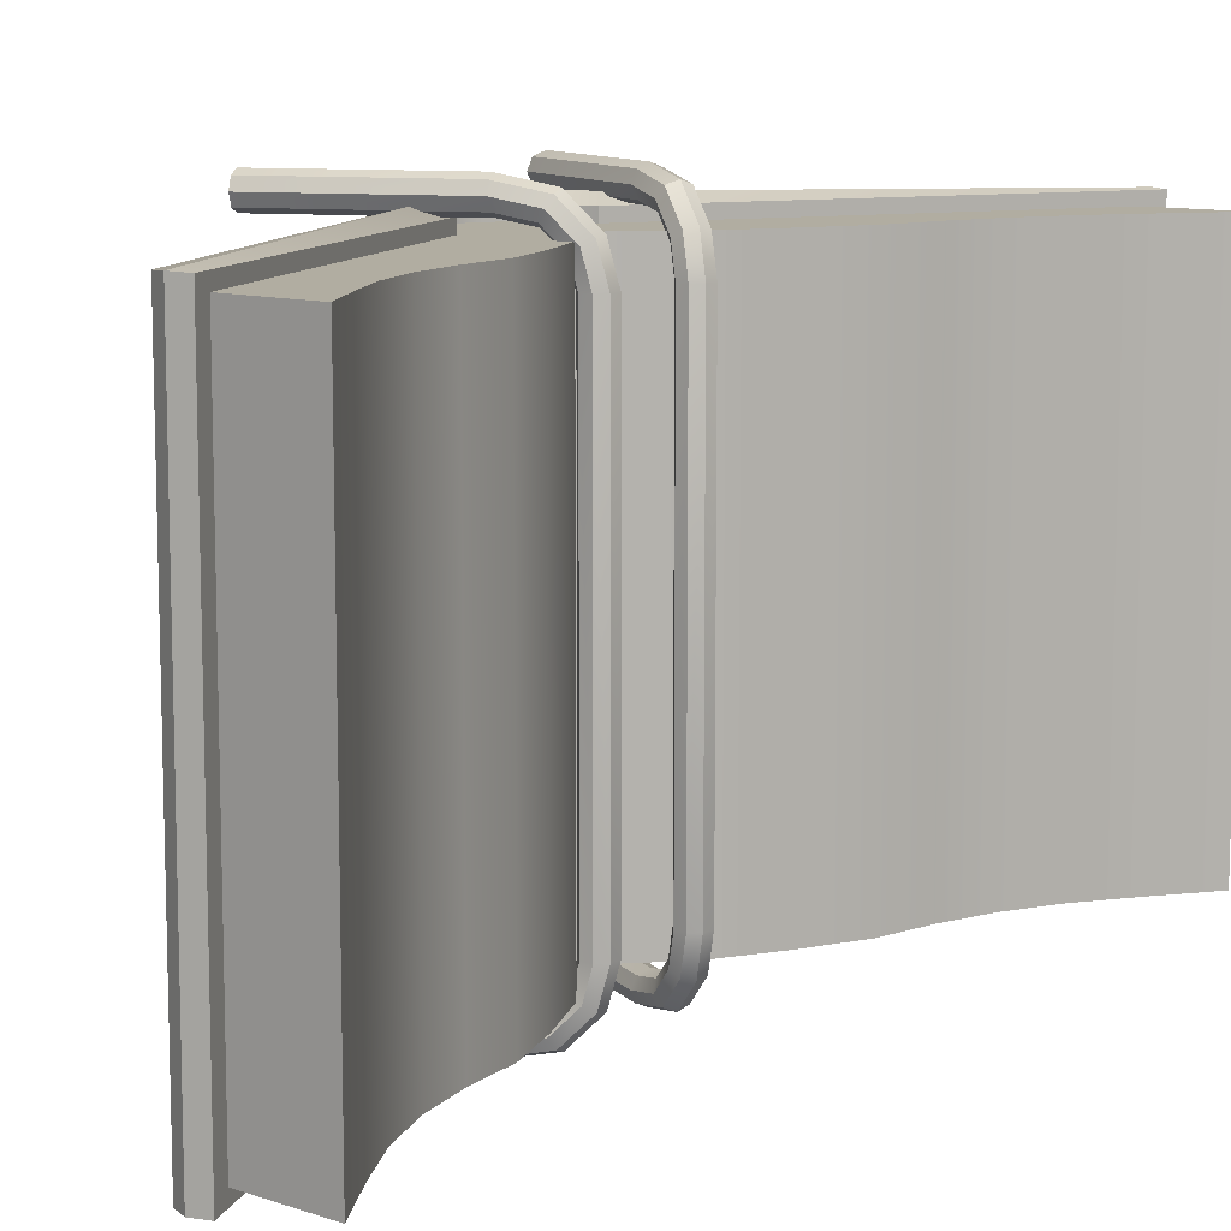
<metadata>
{"format":"obj","ext":"obj","renderer":"f3d","projection":"perspective","resolution":1024,"background":"white","views":[{"elev":10.3,"azim":-139.7,"up":"+Y"}]}
</metadata>
<code>
o Body_9_Cylinder.006
v -1.906 -1.34 0.2205
v -1.858 -1.34 0.2724
v -1.861 -1.34 0.3428
v -1.913 -1.34 0.3904
v -1.983 -1.34 0.3873
v -2.031 -1.34 0.3354
v -2.028 -1.34 0.265
v -1.976 -1.34 0.2174
v -1.861 -1.523 0.2412
v -1.821 -1.491 0.2898
v -1.827 -1.479 0.3587
v -1.876 -1.491 0.4077
v -1.939 -1.523 0.408
v -1.979 -1.554 0.3595
v -1.973 -1.567 0.2905
v -1.924 -1.554 0.2415
v -1.728 -1.669 0.3034
v -1.71 -1.613 0.3415
v -1.725 -1.59 0.4062
v -1.765 -1.613 0.4595
v -1.805 -1.669 0.4703
v -1.823 -1.726 0.4322
v -1.808 -1.749 0.3675
v -1.768 -1.726 0.3142
v -1.516 -1.715 0.402
v -1.534 -1.65 0.4234
v -1.564 -1.624 0.4811
v -1.589 -1.65 0.5414
v -1.594 -1.715 0.5689
v -1.576 -1.78 0.5475
v -1.546 -1.806 0.4898
v -1.521 -1.78 0.4295
v -0.5329 -1.715 0.8572
v -0.5443 -1.65 0.8817
v -0.5718 -1.623 0.9407
v -0.5993 -1.65 0.9996
v -0.6106 -1.715 1.024
v -0.5993 -1.779 0.9996
v -0.5718 -1.806 0.9407
v -0.5443 -1.779 0.8817
v -1.906 1.368 0.2205
v -1.858 1.368 0.2724
v -1.861 1.368 0.3428
v -1.913 1.368 0.3904
v -1.983 1.368 0.3873
v -2.031 1.368 0.3354
v -2.028 1.368 0.265
v -1.976 1.368 0.2174
v -1.861 1.551 0.2412
v -1.821 1.52 0.2898
v -1.827 1.507 0.3587
v -1.876 1.52 0.4077
v -1.939 1.551 0.408
v -1.979 1.583 0.3595
v -1.973 1.596 0.2905
v -1.924 1.583 0.2415
v -1.728 1.698 0.3034
v -1.71 1.642 0.3415
v -1.725 1.618 0.4062
v -1.765 1.642 0.4595
v -1.805 1.698 0.4703
v -1.823 1.755 0.4322
v -1.808 1.778 0.3675
v -1.768 1.755 0.3142
v -1.516 1.744 0.402
v -1.534 1.679 0.4234
v -1.564 1.652 0.4811
v -1.589 1.679 0.5414
v -1.594 1.744 0.5689
v -1.576 1.808 0.5475
v -1.546 1.835 0.4898
v -1.521 1.808 0.4295
v -0.5329 1.744 0.8572
v -0.5443 1.679 0.8817
v -0.5718 1.653 0.9407
v -0.5993 1.679 0.9996
v -0.6106 1.744 1.024
v -0.5993 1.809 0.9996
v -0.5718 1.836 0.9407
v -0.5443 1.809 0.8817
v -1.906 -1.34 -0.2205
v -1.858 -1.34 -0.2724
v -1.861 -1.34 -0.3428
v -1.913 -1.34 -0.3904
v -1.983 -1.34 -0.3873
v -2.031 -1.34 -0.3354
v -2.028 -1.34 -0.265
v -1.976 -1.34 -0.2174
v -1.861 -1.523 -0.2412
v -1.821 -1.491 -0.2898
v -1.827 -1.479 -0.3587
v -1.876 -1.491 -0.4077
v -1.939 -1.523 -0.408
v -1.979 -1.554 -0.3595
v -1.973 -1.567 -0.2905
v -1.924 -1.554 -0.2415
v -1.728 -1.669 -0.3034
v -1.71 -1.613 -0.3415
v -1.725 -1.59 -0.4062
v -1.765 -1.613 -0.4595
v -1.805 -1.669 -0.4703
v -1.823 -1.726 -0.4322
v -1.808 -1.749 -0.3675
v -1.768 -1.726 -0.3142
v -1.516 -1.715 -0.402
v -1.534 -1.65 -0.4234
v -1.564 -1.624 -0.4811
v -1.589 -1.65 -0.5414
v -1.594 -1.715 -0.5689
v -1.576 -1.78 -0.5475
v -1.546 -1.806 -0.4898
v -1.521 -1.78 -0.4295
v -0.5329 -1.715 -0.8572
v -0.5443 -1.65 -0.8817
v -0.5718 -1.623 -0.9407
v -0.5993 -1.65 -0.9996
v -0.6106 -1.715 -1.024
v -0.5993 -1.779 -0.9996
v -0.5718 -1.806 -0.9407
v -0.5443 -1.779 -0.8817
v -1.906 1.368 -0.2205
v -1.858 1.368 -0.2724
v -1.861 1.368 -0.3428
v -1.913 1.368 -0.3904
v -1.983 1.368 -0.3873
v -2.031 1.368 -0.3354
v -2.028 1.368 -0.265
v -1.976 1.368 -0.2174
v -1.861 1.551 -0.2412
v -1.821 1.52 -0.2898
v -1.827 1.507 -0.3587
v -1.876 1.52 -0.4077
v -1.939 1.551 -0.408
v -1.979 1.583 -0.3595
v -1.973 1.596 -0.2905
v -1.924 1.583 -0.2415
v -1.728 1.698 -0.3034
v -1.71 1.642 -0.3415
v -1.725 1.618 -0.4062
v -1.765 1.642 -0.4595
v -1.805 1.698 -0.4703
v -1.823 1.755 -0.4322
v -1.808 1.778 -0.3675
v -1.768 1.755 -0.3142
v -1.516 1.744 -0.402
v -1.534 1.679 -0.4234
v -1.564 1.652 -0.4811
v -1.589 1.679 -0.5414
v -1.594 1.744 -0.5689
v -1.576 1.808 -0.5475
v -1.546 1.835 -0.4898
v -1.521 1.808 -0.4295
v -0.5329 1.744 -0.8572
v -0.5443 1.679 -0.8817
v -0.5718 1.653 -0.9407
v -0.5993 1.679 -0.9996
v -0.6106 1.744 -1.024
v -0.5993 1.809 -0.9996
v -0.5718 1.836 -0.9407
v -0.5443 1.809 -0.8817
v -2.387 -1.51 2.862
v -2.387 1.572 2.862
v -3.013 -1.51 2.862
v -3.013 1.572 2.862
v -1.907 -1.51 0.4027
v -2.109 -1.51 0.7918
v -2.265 -1.51 1.163
v -2.326 -1.51 1.517
v -2.422 -1.51 1.856
v -2.571 -1.51 2.187
v -2.78 -1.51 2.521
v -2.78 1.572 2.521
v -2.571 1.572 2.187
v -2.422 1.572 1.856
v -2.326 1.572 1.517
v -2.265 1.572 1.163
v -2.109 1.572 0.7918
v -1.907 1.572 0.4027
v -2.244 -1.51 2.518
v -2.075 -1.51 2.191
v -1.894 -1.51 1.866
v -1.715 -1.51 1.529
v -1.552 -1.51 1.174
v -1.418 -1.51 0.7983
v -1.033 -1.51 0.4056
v -1.033 1.572 0.4056
v -1.418 1.572 0.7983
v -1.552 1.572 1.174
v -1.715 1.572 1.529
v -1.894 1.572 1.866
v -2.075 1.572 2.191
v -2.244 1.572 2.518
v -2.387 -1.51 -2.862
v -2.387 1.572 -2.862
v -3.013 -1.51 -2.862
v -3.013 1.572 -2.862
v -1.554 -1.51 -0
v -1.907 -1.51 -0.4027
v -2.109 -1.51 -0.7918
v -2.265 -1.51 -1.163
v -2.326 -1.51 -1.517
v -2.422 -1.51 -1.856
v -2.571 -1.51 -2.187
v -2.78 -1.51 -2.521
v -2.78 1.572 -2.521
v -2.571 1.572 -2.187
v -2.422 1.572 -1.856
v -2.326 1.572 -1.517
v -2.265 1.572 -1.163
v -2.109 1.572 -0.7918
v -1.907 1.572 -0.4027
v -1.554 1.572 0
v -2.244 -1.51 -2.518
v -2.075 -1.51 -2.191
v -1.894 -1.51 -1.866
v -1.715 -1.51 -1.529
v -1.552 -1.51 -1.174
v -1.418 -1.51 -0.7983
v -1.033 -1.51 -0.4056
v -0.7123 -1.51 -0
v -0.7123 1.572 0
v -1.033 1.572 -0.4056
v -1.418 1.572 -0.7983
v -1.552 1.572 -1.174
v -1.715 1.572 -1.529
v -1.894 1.572 -1.866
v -2.075 1.572 -2.191
v -2.244 1.572 -2.518
v -0.8802 -1.586 0.1616
v -0.8802 1.645 0.1616
v -0.9547 -1.586 0.2938
v -0.9547 1.645 0.2938
v -1.068 -1.586 0.3786
v -1.068 1.645 0.3786
v -1.31 -1.586 0.4362
v -1.31 1.645 0.4362
v -2.509 -1.586 2.984
v -2.509 1.645 2.984
v -0.7531 -1.639 0.2091
v -0.7578 1.7 0.2071
v -0.8535 -1.639 0.3864
v -0.8571 1.699 0.3826
v -1.012 -1.638 0.5047
v -1.014 1.699 0.4998
v -1.216 -1.638 0.5463
v -1.216 1.699 0.541
v -2.407 1.65 3.022
v -2.407 -1.584 3.025
v -0.6851 -1.586 0.2306
v -0.6851 1.645 0.2306
v -0.7988 -1.586 0.4309
v -0.7988 1.645 0.4309
v -0.9823 -1.586 0.5684
v -0.9823 1.645 0.5684
v -1.124 -1.586 0.5888
v -1.124 1.645 0.5888
v -2.304 1.645 2.985
v -2.304 -1.586 2.985
v -0.8532 -1.586 -0
v -0.8532 1.645 0
v -0.8802 -1.586 -0.1616
v -0.8802 1.645 -0.1616
v -0.9547 -1.586 -0.2938
v -0.9547 1.645 -0.2938
v -1.068 -1.586 -0.3786
v -1.068 1.645 -0.3786
v -1.31 -1.586 -0.4362
v -1.31 1.645 -0.4362
v -2.509 -1.586 -2.984
v -2.509 1.645 -2.984
v -0.7232 1.7 0
v -0.7182 -1.639 -0
v -0.7531 -1.639 -0.2091
v -0.7578 1.7 -0.2071
v -0.8535 -1.639 -0.3864
v -0.8571 1.699 -0.3826
v -1.012 -1.638 -0.5047
v -1.014 1.699 -0.4998
v -1.216 -1.638 -0.5463
v -1.216 1.699 -0.541
v -2.407 1.65 -3.022
v -2.407 -1.584 -3.025
v -0.6468 1.645 0
v -0.6468 -1.586 -0
v -0.6851 -1.586 -0.2306
v -0.6851 1.645 -0.2306
v -0.7988 -1.586 -0.4309
v -0.7988 1.645 -0.4309
v -0.9823 -1.586 -0.5684
v -0.9823 1.645 -0.5684
v -1.124 -1.586 -0.5888
v -1.124 1.645 -0.5888
v -2.304 1.645 -2.985
v -2.304 -1.586 -2.985
v -1.983 -1.34 0.3873
v -1.939 -1.523 0.408
v -1.876 -1.491 0.4077
v -1.913 -1.34 0.3904
v -1.976 -1.34 0.2174
v -1.924 -1.554 0.2415
v -1.973 -1.567 0.2905
v -2.028 -1.34 0.265
v -1.861 -1.34 0.3428
v -1.827 -1.479 0.3587
v -1.821 -1.491 0.2898
v -1.858 -1.34 0.2724
v -2.031 -1.34 0.3354
v -1.979 -1.554 0.3595
v -1.906 -1.34 0.2205
v -1.861 -1.523 0.2412
v -1.71 -1.613 0.3415
v -1.71 -1.613 0.3415
v -1.725 -1.59 0.4062
v -1.725 -1.59 0.4062
v -1.725 -1.59 0.4062
v -1.765 -1.613 0.4595
v -1.765 -1.613 0.4595
v -1.823 -1.726 0.4322
v -1.823 -1.726 0.4322
v -1.808 -1.749 0.3675
v -1.808 -1.749 0.3675
v -1.808 -1.749 0.3675
v -1.768 -1.726 0.3142
v -1.768 -1.726 0.3142
v -1.805 -1.669 0.4703
v -1.728 -1.669 0.3034
v -1.546 -1.806 0.4898
v -1.576 -1.78 0.5475
v -1.594 -1.715 0.5689
v -1.589 -1.65 0.5414
v -1.564 -1.624 0.4811
v -1.534 -1.65 0.4234
v -1.521 -1.78 0.4295
v -1.516 -1.715 0.402
v -0.5443 -1.65 0.8817
v -0.5329 -1.715 0.8572
v -0.5443 -1.779 0.8817
v -0.5718 -1.806 0.9407
v -0.5993 -1.779 0.9996
v -0.6106 -1.715 1.024
v -0.5993 -1.65 0.9996
v -0.5718 -1.623 0.9407
v -1.906 1.368 0.2205
v -1.858 1.368 0.2724
v -1.861 1.368 0.3428
v -1.913 1.368 0.3904
v -1.983 1.368 0.3873
v -2.031 1.368 0.3354
v -2.028 1.368 0.265
v -1.976 1.368 0.2174
v -1.939 1.551 0.408
v -1.876 1.52 0.4077
v -1.924 1.583 0.2415
v -1.973 1.596 0.2905
v -1.827 1.507 0.3587
v -1.821 1.52 0.2898
v -1.979 1.583 0.3595
v -1.861 1.551 0.2412
v -1.71 1.642 0.3415
v -1.71 1.642 0.3415
v -1.725 1.618 0.4062
v -1.725 1.618 0.4062
v -1.725 1.618 0.4062
v -1.765 1.642 0.4595
v -1.765 1.642 0.4595
v -1.823 1.755 0.4322
v -1.823 1.755 0.4322
v -1.808 1.778 0.3675
v -1.808 1.778 0.3675
v -1.808 1.778 0.3675
v -1.768 1.755 0.3142
v -1.768 1.755 0.3142
v -1.805 1.698 0.4703
v -1.728 1.698 0.3034
v -1.546 1.835 0.4898
v -1.576 1.808 0.5475
v -1.594 1.744 0.5689
v -1.589 1.679 0.5414
v -1.564 1.652 0.4811
v -1.534 1.679 0.4234
v -1.521 1.808 0.4295
v -1.516 1.744 0.402
v -0.5443 1.679 0.8817
v -0.5329 1.744 0.8572
v -0.5443 1.809 0.8817
v -0.5718 1.836 0.9407
v -0.5993 1.809 0.9996
v -0.6106 1.744 1.024
v -0.5993 1.679 0.9996
v -0.5718 1.653 0.9407
v -1.983 -1.34 -0.3873
v -1.939 -1.523 -0.408
v -1.876 -1.491 -0.4077
v -1.913 -1.34 -0.3904
v -1.976 -1.34 -0.2174
v -1.924 -1.554 -0.2415
v -1.973 -1.567 -0.2905
v -2.028 -1.34 -0.265
v -1.861 -1.34 -0.3428
v -1.827 -1.479 -0.3587
v -1.821 -1.491 -0.2898
v -1.858 -1.34 -0.2724
v -2.031 -1.34 -0.3354
v -1.979 -1.554 -0.3595
v -1.906 -1.34 -0.2205
v -1.861 -1.523 -0.2412
v -1.71 -1.613 -0.3415
v -1.71 -1.613 -0.3415
v -1.725 -1.59 -0.4062
v -1.725 -1.59 -0.4062
v -1.725 -1.59 -0.4062
v -1.765 -1.613 -0.4595
v -1.765 -1.613 -0.4595
v -1.823 -1.726 -0.4322
v -1.823 -1.726 -0.4322
v -1.808 -1.749 -0.3675
v -1.808 -1.749 -0.3675
v -1.808 -1.749 -0.3675
v -1.768 -1.726 -0.3142
v -1.768 -1.726 -0.3142
v -1.805 -1.669 -0.4703
v -1.728 -1.669 -0.3034
v -1.546 -1.806 -0.4898
v -1.576 -1.78 -0.5475
v -1.594 -1.715 -0.5689
v -1.589 -1.65 -0.5414
v -1.564 -1.624 -0.4811
v -1.534 -1.65 -0.4234
v -1.521 -1.78 -0.4295
v -1.516 -1.715 -0.402
v -0.5443 -1.65 -0.8817
v -0.5329 -1.715 -0.8572
v -0.5443 -1.779 -0.8817
v -0.5718 -1.806 -0.9407
v -0.5993 -1.779 -0.9996
v -0.6106 -1.715 -1.024
v -0.5993 -1.65 -0.9996
v -0.5718 -1.623 -0.9407
v -1.906 1.368 -0.2205
v -1.858 1.368 -0.2724
v -1.861 1.368 -0.3428
v -1.913 1.368 -0.3904
v -1.983 1.368 -0.3873
v -2.031 1.368 -0.3354
v -2.028 1.368 -0.265
v -1.976 1.368 -0.2174
v -1.939 1.551 -0.408
v -1.876 1.52 -0.4077
v -1.924 1.583 -0.2415
v -1.973 1.596 -0.2905
v -1.827 1.507 -0.3587
v -1.821 1.52 -0.2898
v -1.979 1.583 -0.3595
v -1.861 1.551 -0.2412
v -1.71 1.642 -0.3415
v -1.71 1.642 -0.3415
v -1.725 1.618 -0.4062
v -1.725 1.618 -0.4062
v -1.725 1.618 -0.4062
v -1.765 1.642 -0.4595
v -1.765 1.642 -0.4595
v -1.823 1.755 -0.4322
v -1.823 1.755 -0.4322
v -1.808 1.778 -0.3675
v -1.808 1.778 -0.3675
v -1.808 1.778 -0.3675
v -1.768 1.755 -0.3142
v -1.768 1.755 -0.3142
v -1.805 1.698 -0.4703
v -1.728 1.698 -0.3034
v -1.546 1.835 -0.4898
v -1.576 1.808 -0.5475
v -1.594 1.744 -0.5689
v -1.589 1.679 -0.5414
v -1.564 1.652 -0.4811
v -1.534 1.679 -0.4234
v -1.521 1.808 -0.4295
v -1.516 1.744 -0.402
v -0.5443 1.679 -0.8817
v -0.5329 1.744 -0.8572
v -0.5443 1.809 -0.8817
v -0.5718 1.836 -0.9407
v -0.5993 1.809 -0.9996
v -0.6106 1.744 -1.024
v -0.5993 1.679 -0.9996
v -0.5718 1.653 -0.9407
v -3.013 -1.51 2.862
v -3.013 -1.51 2.862
v -2.387 -1.51 2.862
v -2.387 1.572 2.862
v -3.013 1.572 2.862
v -3.013 1.572 2.862
v -2.78 -1.51 2.521
v -1.554 -1.51 -0
v -1.554 -1.51 -0
v -1.554 -1.51 -0
v -1.907 -1.51 0.4027
v -2.109 -1.51 0.7918
v -2.265 -1.51 1.163
v -2.326 -1.51 1.517
v -2.422 -1.51 1.856
v -2.571 -1.51 2.187
v -2.78 1.572 2.521
v -2.571 1.572 2.187
v -2.422 1.572 1.856
v -2.326 1.572 1.517
v -2.265 1.572 1.163
v -2.109 1.572 0.7918
v -1.907 1.572 0.4027
v -1.554 1.572 0
v -1.554 1.572 0
v -1.554 1.572 0
v -0.7123 1.572 0
v -0.7123 -1.51 -0
v -3.013 -1.51 -2.862
v -3.013 -1.51 -2.862
v -2.387 -1.51 -2.862
v -2.387 1.572 -2.862
v -3.013 1.572 -2.862
v -3.013 1.572 -2.862
v -2.78 -1.51 -2.521
v -1.907 -1.51 -0.4027
v -2.109 -1.51 -0.7918
v -2.265 -1.51 -1.163
v -2.326 -1.51 -1.517
v -2.422 -1.51 -1.856
v -2.571 -1.51 -2.187
v -2.78 1.572 -2.521
v -2.571 1.572 -2.187
v -2.422 1.572 -1.856
v -2.326 1.572 -1.517
v -2.265 1.572 -1.163
v -2.109 1.572 -0.7918
v -1.907 1.572 -0.4027
v -0.8532 -1.586 -0
v -0.8802 -1.586 0.1616
v -0.8802 1.645 0.1616
v -0.8532 1.645 0
v -0.9547 -1.586 0.2938
v -0.9547 1.645 0.2938
v -1.068 -1.586 0.3786
v -1.068 1.645 0.3786
v -1.31 -1.586 0.4362
v -1.31 -1.586 0.4362
v -1.31 1.645 0.4362
v -1.31 1.645 0.4362
v -2.509 1.645 2.984
v -2.509 1.645 2.984
v -2.509 -1.586 2.984
v -2.509 -1.586 2.984
v -0.7182 -1.639 -0
v -0.7531 -1.639 0.2091
v -0.7578 1.7 0.2071
v -0.7232 1.7 0
v -0.8535 -1.639 0.3864
v -0.8571 1.699 0.3826
v -1.012 -1.638 0.5047
v -1.014 1.699 0.4998
v -1.124 -1.586 0.5888
v -1.124 -1.586 0.5888
v -1.124 -1.586 0.5888
v -1.216 -1.638 0.5463
v -1.216 1.699 0.541
v -1.216 1.699 0.541
v -2.407 1.65 3.022
v -2.407 1.65 3.022
v -2.407 1.65 3.022
v -2.407 -1.584 3.025
v -2.407 -1.584 3.025
v -0.6468 -1.586 -0
v -0.6851 -1.586 0.2306
v -0.6851 1.645 0.2306
v -0.6468 1.645 0
v -0.7988 -1.586 0.4309
v -0.7988 1.645 0.4309
v -0.9823 -1.586 0.5684
v -0.9823 1.645 0.5684
v -1.124 1.645 0.5888
v -1.124 1.645 0.5888
v -1.124 1.645 0.5888
v -2.304 1.645 2.985
v -2.304 1.645 2.985
v -2.304 -1.586 2.985
v -2.304 -1.586 2.985
v -0.8802 -1.586 -0.1616
v -0.8802 1.645 -0.1616
v -0.9547 -1.586 -0.2938
v -0.9547 1.645 -0.2938
v -1.068 -1.586 -0.3786
v -1.068 1.645 -0.3786
v -1.31 -1.586 -0.4362
v -1.31 -1.586 -0.4362
v -1.31 1.645 -0.4362
v -1.31 1.645 -0.4362
v -2.509 1.645 -2.984
v -2.509 1.645 -2.984
v -2.509 -1.586 -2.984
v -2.509 -1.586 -2.984
v -0.7531 -1.639 -0.2091
v -0.7578 1.7 -0.2071
v -0.8535 -1.639 -0.3864
v -0.8571 1.699 -0.3826
v -1.012 -1.638 -0.5047
v -1.014 1.699 -0.4998
v -1.124 -1.586 -0.5888
v -1.124 -1.586 -0.5888
v -1.124 -1.586 -0.5888
v -1.216 -1.638 -0.5463
v -1.216 1.699 -0.541
v -1.216 1.699 -0.541
v -2.407 1.65 -3.022
v -2.407 1.65 -3.022
v -2.407 1.65 -3.022
v -2.407 -1.584 -3.025
v -2.407 -1.584 -3.025
v -0.6851 -1.586 -0.2306
v -0.6851 1.645 -0.2306
v -0.7988 -1.586 -0.4309
v -0.7988 1.645 -0.4309
v -0.9823 -1.586 -0.5684
v -0.9823 1.645 -0.5684
v -1.124 1.645 -0.5888
v -1.124 1.645 -0.5888
v -1.124 1.645 -0.5888
v -2.304 1.645 -2.985
v -2.304 1.645 -2.985
v -2.304 -1.586 -2.985
v -2.304 -1.586 -2.985
f 42 345 303 2
f 43 346 298 3
f 44 347 295 4
f 45 348 307 5
f 46 349 302 6
f 47 350 299 7
f 48 41 1 8
f 439 405 402 440
f 4 295 296 12
f 15 300 323 321
f 7 299 300 15
f 2 303 304 10
f 5 307 308 13
f 8 1 9 16
f 309 306 305 310
f 3 298 297 11
f 6 302 301 14
f 319 320 327 30
f 13 308 318 21
f 11 297 316 314
f 310 305 311 326
f 16 9 17 324
f 14 301 322 22
f 12 296 325 317
f 10 304 313 312
f 334 332 335 336
f 317 325 329 28
f 18 315 331 26
f 23 24 333 31
f 21 318 328 29
f 19 20 330 27
f 326 311 332 334
f 324 17 25 32
f 32 25 33 40
f 30 327 338 38
f 28 329 340 36
f 26 331 342 34
f 31 333 337 39
f 29 328 339 37
f 27 330 341 35
f 44 52 351 347
f 55 369 371 353
f 47 55 353 350
f 42 50 355 345
f 45 53 357 348
f 48 56 49 41
f 343 358 356 344
f 43 51 352 346
f 46 54 354 349
f 367 70 375 368
f 53 61 366 357
f 51 362 364 352
f 358 374 359 356
f 56 372 57 49
f 54 62 370 354
f 52 365 373 351
f 50 360 361 355
f 382 384 383 380
f 365 68 377 373
f 58 66 379 363
f 63 71 381 64
f 61 69 376 366
f 59 67 378 60
f 374 382 380 359
f 372 72 65 57
f 72 80 73 65
f 70 78 386 375
f 68 76 388 377
f 66 74 390 379
f 71 79 385 381
f 69 77 387 376
f 67 75 389 378
f 122 82 399 441
f 123 83 394 442
f 124 84 391 443
f 125 85 403 444
f 126 86 398 445
f 127 87 395 446
f 128 88 81 121
f 84 92 392 391
f 95 417 419 396
f 87 95 396 395
f 82 90 400 399
f 85 93 404 403
f 88 96 89 81
f 405 406 401 402
f 83 91 393 394
f 86 94 397 398
f 415 110 423 416
f 93 101 414 404
f 91 410 412 393
f 406 422 407 401
f 96 420 97 89
f 94 102 418 397
f 92 413 421 392
f 90 408 409 400
f 430 432 431 428
f 413 108 425 421
f 98 106 427 411
f 103 111 429 104
f 101 109 424 414
f 99 107 426 100
f 422 430 428 407
f 420 112 105 97
f 112 120 113 105
f 110 118 434 423
f 108 116 436 425
f 106 114 438 427
f 111 119 433 429
f 109 117 435 424
f 107 115 437 426
f 124 443 447 132
f 135 449 467 465
f 127 446 449 135
f 122 441 451 130
f 125 444 453 133
f 128 121 129 136
f 439 440 452 454
f 123 442 448 131
f 126 445 450 134
f 463 464 471 150
f 133 453 462 141
f 131 448 460 458
f 454 452 455 470
f 136 129 137 468
f 134 450 466 142
f 132 447 469 461
f 130 451 457 456
f 478 476 479 480
f 461 469 473 148
f 138 459 475 146
f 143 144 477 151
f 141 462 472 149
f 139 140 474 147
f 470 455 476 478
f 468 137 145 152
f 152 145 153 160
f 150 471 482 158
f 148 473 484 156
f 146 475 486 154
f 151 477 481 159
f 149 472 483 157
f 147 474 485 155
f 489 490 491 487
f 503 492 162 192
f 510 509 186 513
f 509 508 187 186
f 508 507 188 187
f 507 506 189 188
f 506 505 190 189
f 505 504 191 190
f 504 503 192 191
f 488 493 179 161
f 493 502 180 179
f 502 501 181 180
f 501 500 182 181
f 500 499 183 182
f 499 498 184 183
f 498 497 185 184
f 497 494 514 185
f 163 164 172 171
f 171 172 173 170
f 170 173 174 169
f 169 174 175 168
f 168 175 176 167
f 167 176 177 166
f 166 177 178 165
f 165 178 511 495
f 517 515 519 518
f 528 228 194 520
f 512 221 222 534
f 534 222 223 533
f 533 223 224 532
f 532 224 225 531
f 531 225 226 530
f 530 226 227 529
f 529 227 228 528
f 516 193 213 521
f 521 213 214 527
f 527 214 215 526
f 526 215 216 525
f 525 216 217 524
f 524 217 218 523
f 523 218 219 522
f 522 219 220 496
f 195 204 205 196
f 204 203 206 205
f 203 202 207 206
f 202 201 208 207
f 201 200 209 208
f 200 199 210 209
f 199 198 211 210
f 198 197 212 211
f 535 536 537 538
f 536 539 540 537
f 539 541 542 540
f 541 543 545 542
f 544 549 547 546
f 555 239 249 574
f 569 562 559 584
f 557 555 574 576
f 245 557 576 560
f 260 230 553 554
f 548 550 568 565
f 235 233 243 562
f 233 231 241 243
f 237 235 562 569
f 231 229 552 241
f 234 236 563 558
f 229 259 551 552
f 232 234 558 556
f 236 238 566 563
f 230 232 556 553
f 284 283 572 571
f 571 572 575 251
f 251 575 577 253
f 253 577 578 561
f 255 579 581 583
f 244 564 580 254
f 239 272 570 249
f 242 244 254 252
f 246 567 582 256
f 240 242 252 250
f 271 240 250 573
f 247 248 258 257
f 535 538 586 585
f 585 586 588 587
f 587 588 590 589
f 589 590 593 591
f 592 594 595 597
f 601 618 285 273
f 615 628 605 608
f 603 620 618 601
f 279 606 620 603
f 260 554 600 262
f 596 611 614 598
f 267 608 277 265
f 265 277 275 263
f 269 615 608 267
f 263 275 599 261
f 266 604 609 268
f 261 599 551 259
f 264 602 604 266
f 268 609 612 270
f 262 600 602 264
f 284 616 617 283
f 616 287 619 617
f 287 289 621 619
f 289 607 622 621
f 291 627 625 623
f 278 290 624 610
f 273 285 570 272
f 276 288 290 278
f 280 292 626 613
f 274 286 288 276
f 271 573 286 274
f 281 293 294 282
f 343 344 306 309

</code>
